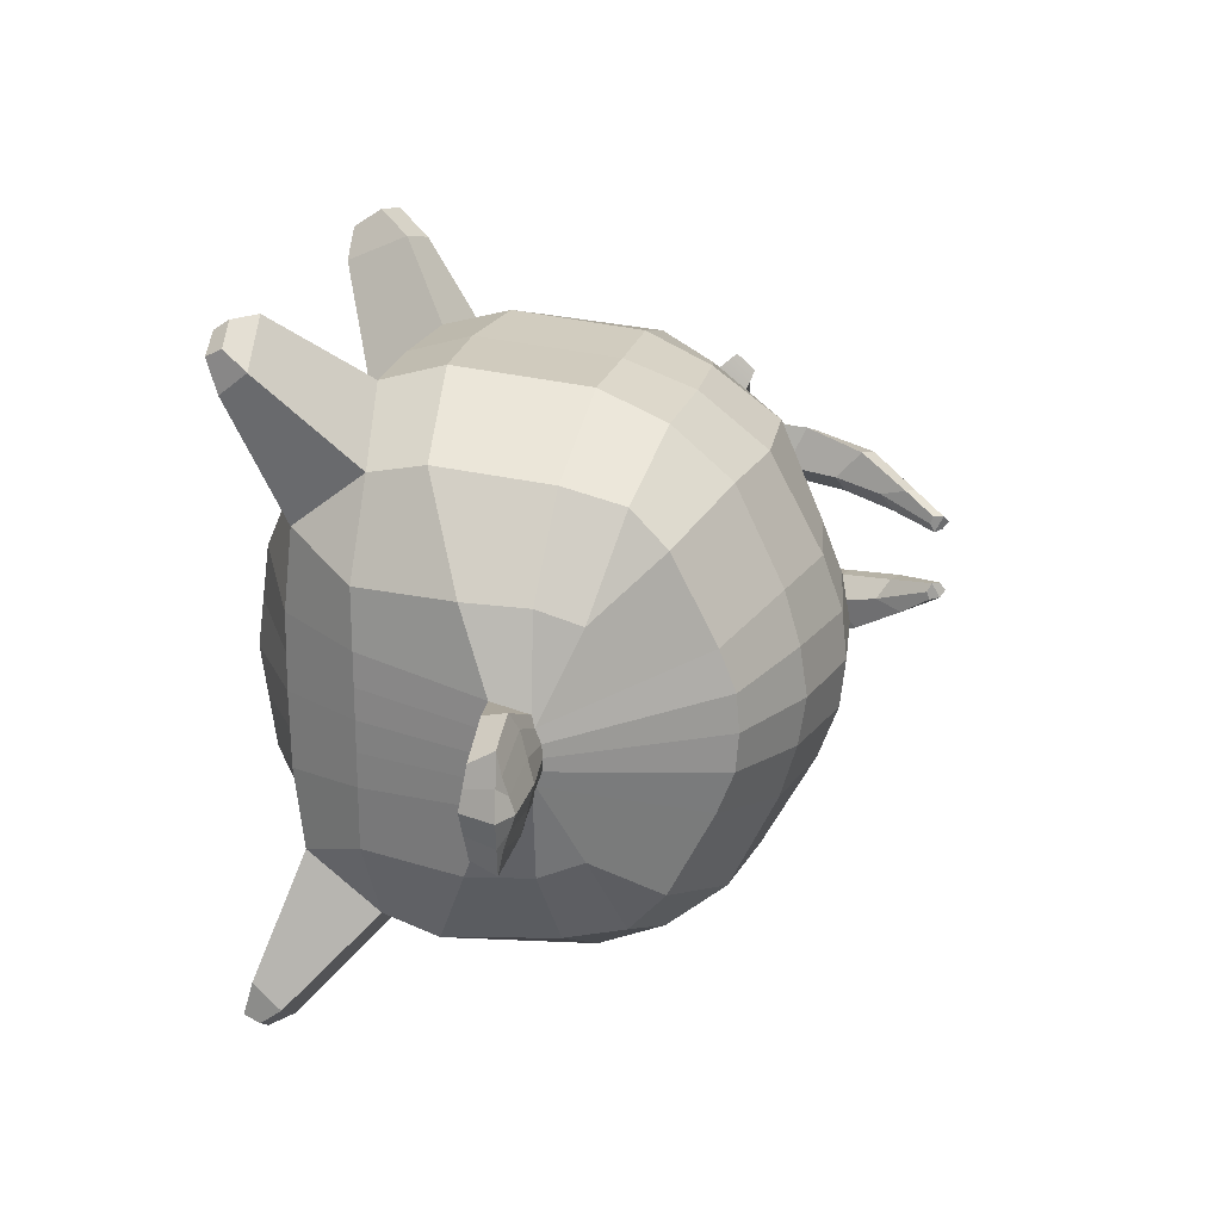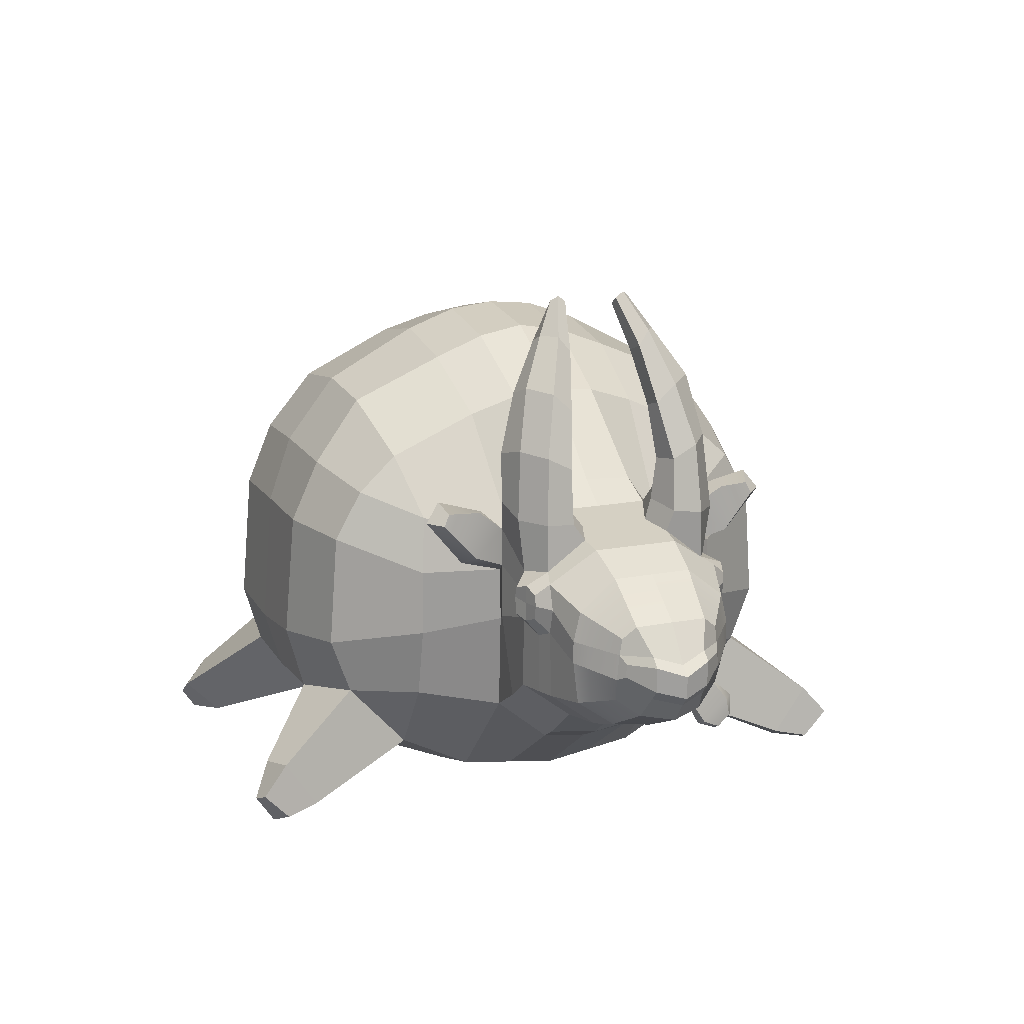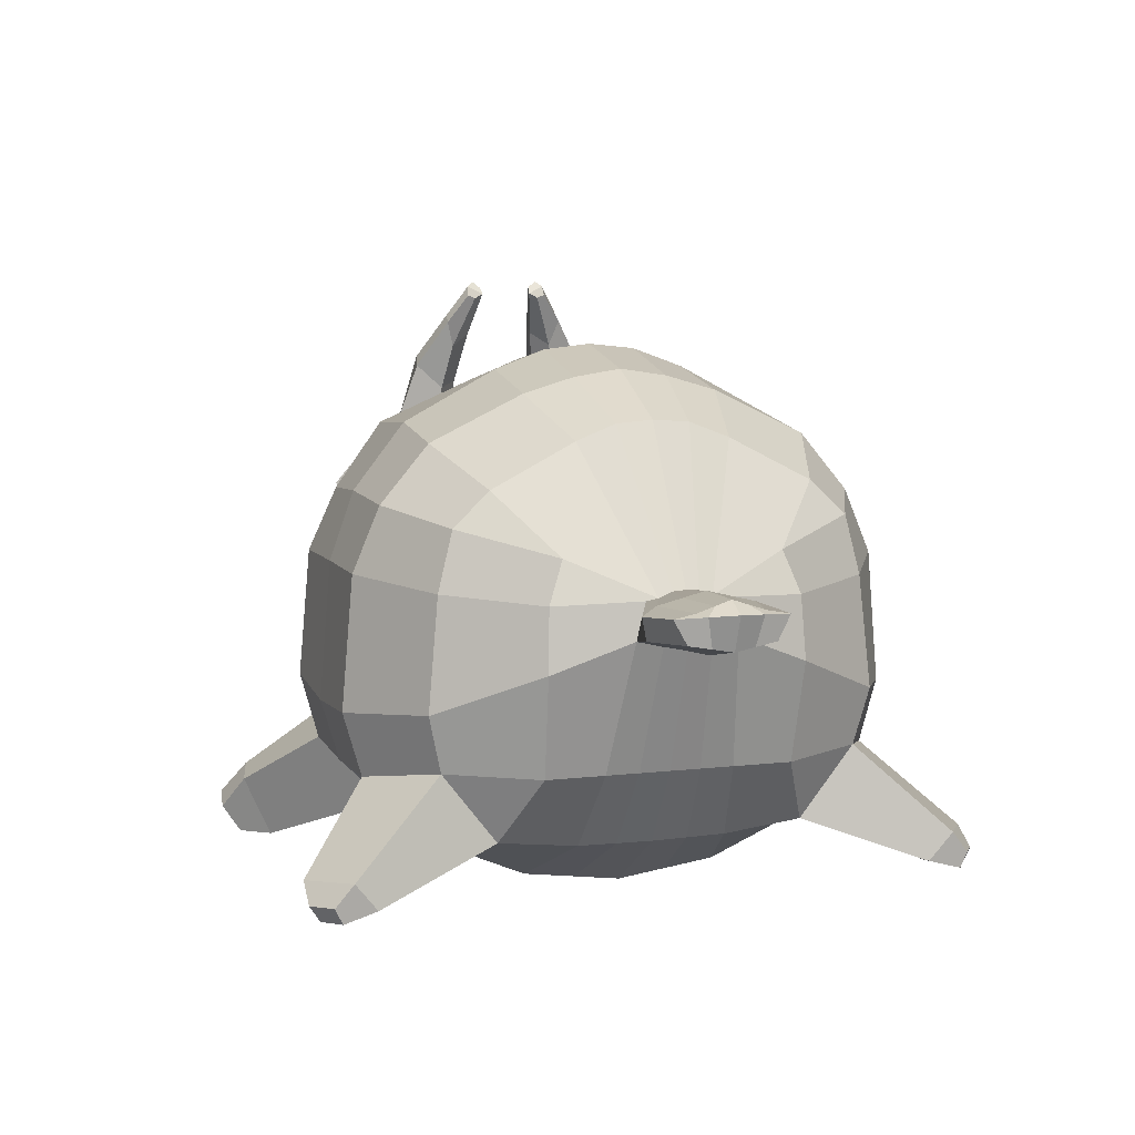
<metadata>
{"format":"obj","ext":"obj","renderer":"f3d","projection":"perspective","resolution":1024,"background":"white","views":[{"elev":21.9,"azim":103.4,"up":"+Z"},{"elev":16.2,"azim":-111.7,"up":"+Y"},{"elev":7.6,"azim":71.1,"up":"+Y"}]}
</metadata>
<code>
g default
v -46.3 -47.47 46.54
v 50 -48.6 42.25
v -47.37 42.33 48.64
v 50 42.21 43.97
v -53.02 59.33 -1e-06
v 49.16 58.94 -1e-06
v 50 -51.39 -1e-06
v -50 -60.08 -1e-06
v -50 53.45 25.36
v 49.65 53.93 21.02
v 50 -51.06 20.46
v -47.7 -57.17 27.06
v -47.92 -12.51 69.39
v 52.69 -13.77 61.01
v 74.66 5.968 13.71
v 74.66 3.685 -1e-06
v -77.29 -0.8587 27.06
v 72.86 18.08 -1e-06
v 72.86 16.29 7.26
v 50.71 32.87 53.94
v -47.91 32.56 59.44
v -75.81 22.92 23.08
v -76.3 37.79 -1e-06
v -47.32 -28.55 63.58
v 50.54 -29.37 57.29
v 62.8 -30.04 17.48
v 62.8 -30.04 -1e-06
v -76.43 -41.26 -1e-06
v -75.88 -27.61 27.06
v 0 -53.2 52.75
v 0 -64.19 27.06
v 0 -67.85 -1e-06
v 0 76.46 -1e-06
v 0 69.91 27.06
v 0 56.15 52.75
v 0 38.22 66.8
v 0 -18.12 76.55
v 0 -34.94 71.51
v -25 -53.2 52.75
v -25 -64.19 27.06
v -25 -67.85 -1e-06
v -25 73.55 -1e-06
v -25 65.63 27.06
v -25 54.55 52.75
v -25 36.73 65.56
v -25 -15.17 76.55
v -25 -33.4 71.51
v 25 -67.85 -1e-06
v 25 -64.19 27.06
v 25 -53.2 52.75
v 25 -34.34 71.51
v 25 -17.06 76.55
v 25 36.71 66
v 25 52.37 52.75
v 25 64.72 27.06
v 24.96 70.79 -1e-06
v 64.86 26.14 29.68
v 68.99 -2.43 34.75
v 62.8 -30.04 33.7
v -60.62 26.63 44.3
v -63.33 -7.542 45.98
v -58.51 -27.75 45.88
v 86.37 19.75 -1e-06
v 86.37 16.56 13.03
v 88.16 8.213 16.23
v 88.16 4.029 -1e-06
v 102.3 19.75 -1e-06
v 102.3 16.83 8.896
v 103.4 9.293 11.62
v 104.4 7.31 -1e-06
v -76.83 13.86 27.06
v -63.65 11 45.95
v -47.98 19.02 67.08
v -25 19.59 73.47
v 0 19.57 73.47
v 25 19.1 73.47
v 51.37 16.67 58.04
v 67.26 14.66 34
v 73.9 15.88 11
v 87.41 14.2 17.16
v 102.9 15.74 15.16
v 108 16.74 -1e-06
v -132.5 9.257 13.81
v -134.3 12.78 -1e-06
v -141.3 3.002 -1e-06
v -132.3 4.673 14.5
v -141.6 -8.284 -1e-06
v -132.6 -2.179 15.26
v -137.3 -14.07 -1e-06
v -128.9 -9.388 13.85
v -121.3 -21.42 -1e-06
v -121.8 -11.34 19.68
v -121.3 -0.1349 23.13
v -121.3 5.983 23.13
v -121.3 14.12 21.19
v -121.3 22.36 -1e-06
v -104 -26.54 -1e-06
v -104 -13.94 26.11
v -104 2.618 26.11
v -104 19.72 23.42
v -104 28.6 -1e-06
v 50 -51.23 9.794
v 62.8 -30.04 8.368
v 74.66 4.296 6.565
v 88.16 5.926 7.771
v 103.9 8.259 5.561
v 105.6 16.26 7.257
v 102.3 18.35 4.259
v 86.37 18.2 6.239
v 72.86 17.86 3.475
v 49.3 58.16 10.06
v 24.97 68.83 12.95
v 0 75.07 12.95
v -25 71.19 12.95
v -51.5 58.01 12.14
v -75.77 36.87 13.42
v -104 28.6 12.46
v -121.3 22.36 11.03
v -133.4 12.4 10.08
v -138.9 5.31 7.501
v -138.5 -6.62 7.501
v -133.9 -12.93 8.789
v -121.8 -17.12 11.74
v -104 -24.45 12.46
v -77.2 -39.31 12.95
v -48.9 -58.69 12.95
v -25 -66.1 12.95
v 0 -66.1 12.95
v 25 -66.1 12.95
v -84.59 -37.11 -1e-06
v -84.59 -35.19 14.06
v -84.59 -21.93 26.29
v -84.59 2.577 29.47
v -84.59 17.66 29.47
v -84.68 28.38 29.47
v -84.59 32.02 14.06
v -84.59 32.01 -1e-06
v -87.3 51.27 30.77
v -84.93 46.2 19.92
v -101.4 48.42 15.52
v -101.4 51.97 22.35
v -84.02 67.08 25.84
v -83.51 60.17 18.28
v -95.4 63.46 13.03
v -95.4 68.4 18.46
v -78.34 80.21 17.69
v -80.97 72.92 15.38
v -88.29 78.55 10.54
v -87.31 82.6 13.69
v -75.41 88.31 12.03
v -75.46 87.44 9.893
v -77.92 90.64 7.788
v -78.12 92.27 9.924
v -110.5 -25.24 -1e-06
v -110.5 -23.32 11.92
v -110.5 -13.3 24.99
v -109.1 4.726 24.99
v -111.2 11.89 24.99
v -109 18.74 24.99
v -110.5 27.47 11.92
v -110.5 27.47 -1e-06
v -95.74 30.05 -1e-06
v -95.74 30.05 9.63
v -94.35 47.41 13.47
v -89.96 61.96 12.47
v -83.08 76.48 10.07
v -75.88 88.75 7.411
v -76.79 90.93 11.79
v -81.92 82.24 17.05
v -89.96 69.58 24.39
v -94.35 52.92 27.85
v -96.79 18.29 27.54
v -95.66 12.99 27.54
v -96.44 5.523 27.54
v -95.73 -14.68 27.54
v -95.74 -25.9 13.14
v -95.74 -28.6 -1e-06
v -103.5 7.239 29.86
v -103.6 12.37 29.86
v -108 12.55 28.75
v -107.3 8.701 28.75
v -104 17.39 29.86
v -107.4 15.59 28.75
v -100 16.05 31.29
v -99.21 12.99 31.29
v -99.99 8.309 31.29
v -141.3 2.999 7.501
v -134.8 2.677 13.38
v -141 -3.862 7.501
v -135 -0.8034 13.79
v -144.3 0.5591 0
v -144.1 -5.68 0
v -86.48 35.33 32.03
v -83.39 36.04 17.9
v -95.58 35.99 11.38
v -104.7 34.38 14.47
v -104.6 33.04 22.97
v -96.49 32.16 29.78
v 50.28 -64.91 88.85
v 52.61 -59.96 92.23
v 60 -63.39 85.33
v 59.84 -59.21 87.4
v 44.12 -64.76 82.34
v 59.54 -60.86 76.16
v 60.84 -53.08 82.45
v 45.58 -55.08 91.98
v -57.34 -61.59 86.36
v -50.52 -64.86 89.15
v -50.25 -57.21 94.3
v -57.16 -54.31 93.33
v -54.84 -59.73 77.12
v -44.56 -64.96 81.53
v -44.56 -48.37 89.02
v -55.36 -46.09 86.27
v -83.68 32.04 51.61
v -82.12 37.34 47.63
v -86.95 34.92 46.06
v -87.38 31.69 47.65
v -78.1 17.55 39.28
v -75.86 31.52 32.58
v -88.38 34.92 37.57
v -88.63 21.87 38.83
v -46.3 -47.47 -46.54
v 50 -48.6 -42.25
v -47.37 42.33 -48.64
v 50 42.21 -43.97
v -50 53.45 -25.36
v 49.65 53.93 -21.02
v 50 -51.06 -20.46
v -47.7 -57.17 -27.06
v -47.92 -12.51 -69.39
v 52.69 -13.77 -61.01
v 74.66 5.968 -13.71
v -77.29 -0.8587 -27.06
v 72.86 16.29 -7.26
v 50.71 32.87 -53.94
v -47.91 32.56 -59.44
v -75.81 22.92 -23.08
v -47.32 -28.55 -63.58
v 50.54 -29.37 -57.29
v 62.8 -30.04 -17.48
v -75.88 -27.61 -27.06
v 0 -53.2 -52.75
v 0 -64.19 -27.06
v 0 69.91 -27.06
v 0 56.15 -52.75
v 0 38.22 -66.8
v 0 -18.12 -76.55
v 0 -34.94 -71.51
v -25 -53.2 -52.75
v -25 -64.19 -27.06
v -25 65.63 -27.06
v -25 54.55 -52.75
v -25 36.73 -65.56
v -25 -15.17 -76.55
v -25 -33.4 -71.51
v 25 -64.19 -27.06
v 25 -53.2 -52.75
v 25 -34.34 -71.51
v 25 -17.06 -76.55
v 25 36.71 -66
v 25 52.37 -52.75
v 25 64.72 -27.06
v 64.86 26.14 -29.68
v 68.99 -2.43 -34.75
v 62.8 -30.04 -33.7
v -60.62 26.63 -44.3
v -63.33 -7.542 -45.98
v -58.51 -27.75 -45.88
v 86.37 16.56 -13.03
v 88.16 8.213 -16.23
v 102.3 16.83 -8.896
v 103.4 9.293 -11.62
v -76.83 13.86 -27.06
v -63.65 11 -45.95
v -47.98 19.02 -67.08
v -25 19.59 -73.47
v 0 19.57 -73.47
v 25 19.1 -73.47
v 51.37 16.67 -58.04
v 67.26 14.66 -34
v 73.9 15.88 -11
v 87.41 14.2 -17.16
v 102.9 15.74 -15.16
v -132.5 9.257 -13.81
v -132.3 4.673 -14.5
v -132.6 -2.179 -15.26
v -128.9 -9.388 -13.85
v -121.3 -11.89 -21.67
v -121.3 -0.1349 -23.13
v -121.3 5.983 -23.13
v -121.3 14.12 -21.19
v -104 -13.94 -26.11
v -104 2.618 -26.11
v -104 20.7 -23.42
v 50 -51.23 -9.794
v 62.8 -30.04 -8.368
v 74.66 4.296 -6.565
v 88.16 5.926 -7.771
v 103.9 8.259 -5.561
v 105.6 16.26 -7.257
v 102.3 18.35 -4.259
v 86.37 18.2 -6.239
v 72.86 17.86 -3.475
v 49.3 58.16 -10.06
v 24.97 68.83 -12.95
v 0 75.07 -12.95
v -25 71.19 -12.95
v -51.5 58.01 -12.14
v -75.77 36.87 -13.42
v -104 28.6 -12.46
v -121.3 22.36 -11.03
v -133.4 12.4 -10.08
v -138.9 5.31 -7.501
v -138.5 -6.62 -7.501
v -133.9 -12.93 -8.789
v -121.3 -19.62 -11.03
v -104 -24.45 -12.46
v -77.2 -39.31 -12.95
v -48.9 -58.69 -12.95
v -25 -66.1 -12.95
v 0 -66.1 -12.95
v 25 -66.1 -12.95
v -84.59 -35.19 -14.06
v -84.59 -21.93 -26.29
v -84.59 2.577 -29.47
v -84.59 17.66 -29.47
v -84.68 28.38 -29.47
v -84.59 32.02 -14.06
v -87.3 51.27 -30.77
v -84.93 46.2 -19.92
v -101.4 48.42 -15.52
v -101.4 51.97 -22.35
v -84.02 67.08 -25.84
v -83.51 60.17 -18.28
v -95.4 63.46 -13.03
v -95.4 68.4 -18.46
v -78.34 80.21 -17.69
v -80.97 72.92 -15.38
v -88.29 78.55 -10.54
v -87.31 82.6 -13.69
v -75.41 88.31 -12.03
v -75.46 87.44 -9.893
v -77.92 90.64 -7.788
v -78.12 92.27 -9.924
v -110.5 -23.32 -11.92
v -110.5 -13.3 -24.99
v -109.1 4.726 -24.99
v -111.2 11.89 -24.99
v -109 18.74 -24.99
v -110.5 27.47 -11.92
v -95.74 30.05 -9.63
v -94.35 47.41 -13.47
v -89.96 61.96 -12.47
v -83.08 76.48 -10.07
v -75.88 88.75 -7.411
v -76.79 90.93 -11.79
v -81.92 82.24 -17.05
v -89.96 69.58 -24.39
v -94.35 52.92 -27.85
v -96.79 19.27 -27.54
v -95.66 12.99 -27.54
v -96.44 5.523 -27.54
v -95.73 -14.68 -27.54
v -95.74 -25.9 -13.14
v -103.5 7.239 -29.86
v -103.6 12.37 -29.86
v -108 12.55 -28.75
v -107.3 8.701 -28.75
v -104 17.39 -29.86
v -107.4 15.59 -28.75
v -100 16.05 -31.29
v -99.21 12.99 -31.29
v -99.99 8.309 -31.29
v -141.3 2.999 -7.501
v -134.8 2.677 -13.38
v -141 -3.862 -7.501
v -135 -0.8034 -13.79
v -87.39 37.14 -30.56
v -84.67 35.27 -18.26
v -95.4 34.09 -12.65
v -103.4 33.24 -15.6
v -103.3 33.58 -23.16
v -96.19 34.01 -29.18
v 50.28 -64.91 -88.85
v 52.61 -59.96 -92.23
v 60 -63.39 -85.33
v 59.84 -59.21 -87.4
v 44.12 -64.76 -82.34
v 59.54 -60.86 -76.16
v 60.84 -53.08 -82.45
v 45.58 -55.08 -91.98
v -57.34 -61.59 -86.36
v -50.52 -64.86 -89.15
v -50.25 -57.21 -94.3
v -57.16 -54.31 -93.33
v -54.84 -59.73 -77.12
v -44.56 -64.96 -81.53
v -44.56 -48.37 -89.02
v -55.36 -46.09 -86.27
v -83.68 32.04 -51.61
v -82.12 37.34 -47.63
v -86.95 34.92 -46.06
v -87.38 31.69 -47.65
v -78.1 17.55 -39.28
v -75.86 31.52 -32.58
v -88.38 34.92 -37.57
v -88.63 21.87 -38.83
v -127 -18.82 0
v -125.2 -15.35 11.14
v -124.2 -10.68 18.16
v -125.3 -0.8587 20.34
v -125.2 5.519 20.07
v -125.3 12.39 18.58
v -125.6 18.83 10.69
v -125.9 18.97 0
v -125.6 18.83 -10.69
v -125.3 12.39 -18.58
v -125.2 5.519 -20.07
v -125.3 -0.8587 -20.34
v -124 -11 -18.9
v -125.7 -17.25 -10.24
v -124.6 -23.53 19.73
v -123.7 -20.94 23.54
v -122.4 -24.67 19.75
v -121.8 -21.38 24.86
v -125.8 -21.13 14.8
v -122.4 -22.62 14.42
v -121.2 -16.04 25.08
v -124 -15.77 22.38
g pCube6
f 36 75 76 53
f 112 113 34 55
f 107 108 68 81
f 31 128 129 49
f 34 35 54 55
f 57 78 79 19
f 30 31 49 50
f 21 60 72 73
f 37 38 51 52
f 58 59 26 15
f 15 26 103 104
f 61 62 24 13
f 10 19 110 111
f 4 57 19 10
f 35 36 53 54
f 3 60 21
f 115 116 22 9
f 38 30 50 51
f 2 11 26 59
f 102 103 26 11
f 29 125 126 12
f 24 62 1
f 39 40 31 30
f 40 127 128 31
f 113 114 43 34
f 43 44 35 34
f 44 45 36 35
f 45 74 75 36
f 46 47 38 37
f 47 39 30 38
f 12 40 39 1
f 126 127 40 12
f 9 43 114 115
f 3 44 43 9
f 21 45 44 3
f 73 74 45 21
f 24 47 46 13
f 207 208 209 210
f 49 129 102 11
f 50 49 11 2
f 200 199 201 202
f 51 25 14 52
f 53 76 77 20
f 54 53 20 4
f 55 54 4 10
f 111 112 55 10
f 20 57 4
f 77 78 57 20
f 25 59 58 14
f 2 59 25
f 9 22 60 3
f 71 72 60 22
f 29 62 61 17
f 1 62 29 12
f 109 110 19 64
f 19 79 80 64
f 15 104 105 65
f 108 109 64 68
f 64 80 81 68
f 65 105 106 69
f 61 72 71 17
f 73 72 61 13
f 13 46 74 73
f 75 74 46 37
f 76 75 37 52
f 77 76 52 14
f 14 58 78 77
f 79 78 58 15
f 80 79 15 65
f 81 80 65 69
f 106 107 81 69
f 83 119 120 86
f 188 187 189 190
f 121 122 90 88
f 414 415 119 83
f 413 414 83 86
f 412 413 86 88
f 122 410 411 90
f 90 411 412 88
f 123 155 156 92
f 92 156 157 93
f 157 158 94 93
f 158 159 95 94
f 159 160 118 95
f 175 176 131 132
f 174 175 132 133
f 133 134 173 174
f 134 135 172 173
f 150 151 167 168
f 27 103 102 7
f 103 27 16 104
f 105 104 16 66
f 106 105 66 70
f 82 107 106 70
f 67 108 107 82
f 63 109 108 67
f 18 110 109 63
f 111 110 18 6
f 56 112 111 6
f 33 113 112 56
f 42 114 113 33
f 115 114 42 5
f 5 23 116 115
f 162 163 136 137
f 118 160 161 96
f 119 415 416 84
f 120 119 84 85
f 189 187 191 192
f 87 89 122 121
f 409 410 122 89
f 154 155 123 91
f 130 131 176 177
f 126 125 28 8
f 8 41 127 126
f 128 127 41 32
f 129 128 32 48
f 102 129 48 7
f 28 125 131 130
f 132 131 125 29
f 132 29 17 133
f 17 71 134 133
f 215 216 217 218
f 22 116 136 135
f 137 136 116 23
f 193 194 139 138
f 194 195 164 139
f 196 197 141 140
f 171 198 193 138
f 138 139 143 142
f 139 164 165 143
f 140 141 145 144
f 170 171 138 142
f 142 143 147 146
f 143 165 166 147
f 144 145 149 148
f 169 170 142 146
f 146 147 151 150
f 147 166 167 151
f 148 149 153 152
f 168 169 146 150
f 97 124 155 154
f 156 155 124 98
f 156 98 99 157
f 178 179 180 181
f 179 182 183 180
f 100 117 160 159
f 161 160 117 101
f 117 163 162 101
f 164 195 196 140
f 165 164 140 144
f 166 165 144 148
f 167 166 148 152
f 168 167 152 153
f 149 169 168 153
f 145 170 169 149
f 141 171 170 145
f 197 198 171 141
f 185 184 182 179
f 186 185 179 178
f 98 175 174 99
f 124 176 175 98
f 177 176 124 97
f 158 157 181 180
f 157 99 178 181
f 100 159 183 182
f 159 158 180 183
f 173 172 184 185
f 172 100 182 184
f 174 173 185 186
f 99 174 186 178
f 86 120 187 188
f 121 88 190 189
f 88 86 188 190
f 120 85 191 187
f 85 87 192 191
f 87 121 189 192
f 135 136 194 193
f 136 163 195 194
f 196 195 163 117
f 117 100 197 196
f 100 172 198 197
f 193 198 172 135
f 206 203 199 200
f 203 204 201 199
f 204 205 202 201
f 205 206 200 202
f 50 2 204 203
f 2 25 205 204
f 25 51 206 205
f 51 50 203 206
f 211 212 208 207
f 212 213 209 208
f 213 214 210 209
f 214 211 207 210
f 1 39 212 211
f 39 47 213 212
f 47 24 214 213
f 24 1 211 214
f 219 220 216 215
f 220 221 217 216
f 221 222 218 217
f 222 219 215 218
f 71 22 220 219
f 22 135 221 220
f 135 134 222 221
f 134 71 219 222
f 247 261 279 278
f 306 263 245 307
f 301 284 272 302
f 244 257 323 322
f 245 263 262 246
f 264 235 282 281
f 243 258 257 244
f 237 276 275 267
f 248 260 259 249
f 265 233 241 266
f 233 298 297 241
f 268 231 239 269
f 228 305 304 235
f 226 228 235 264
f 246 262 261 247
f 225 237 267
f 309 227 238 310
f 249 259 258 243
f 224 266 241 229
f 296 229 241 297
f 242 230 320 319
f 239 223 269
f 250 243 244 251
f 251 244 322 321
f 307 245 252 308
f 252 245 246 253
f 253 246 247 254
f 254 247 278 277
f 255 248 249 256
f 256 249 243 250
f 230 223 250 251
f 320 230 251 321
f 227 309 308 252
f 225 227 252 253
f 237 225 253 254
f 276 237 254 277
f 239 231 255 256
f 393 396 395 394
f 257 229 296 323
f 258 224 229 257
f 386 388 387 385
f 259 260 232 240
f 261 236 280 279
f 262 226 236 261
f 263 228 226 262
f 305 228 263 306
f 236 226 264
f 280 236 264 281
f 240 232 265 266
f 224 240 266
f 227 225 267 238
f 274 238 267 275
f 242 234 268 269
f 223 230 242 269
f 303 270 235 304
f 235 270 283 282
f 233 271 299 298
f 302 272 270 303
f 270 272 284 283
f 271 273 300 299
f 268 234 274 275
f 276 231 268 275
f 231 276 277 255
f 278 248 255 277
f 279 260 248 278
f 280 232 260 279
f 232 280 281 265
f 282 233 265 281
f 283 271 233 282
f 284 273 271 283
f 300 273 284 301
f 285 286 314 313
f 376 378 377 375
f 315 287 288 316
f 417 418 285 313
f 418 419 286 285
f 419 420 287 286
f 316 288 421 422
f 288 287 420 421
f 317 289 347 346
f 289 290 348 347
f 348 290 291 349
f 349 291 292 350
f 350 292 312 351
f 364 325 324 365
f 363 326 325 364
f 326 363 362 327
f 327 362 361 328
f 342 357 356 343
f 27 7 296 297
f 297 298 16 27
f 299 66 16 298
f 300 70 66 299
f 82 70 300 301
f 67 82 301 302
f 63 67 302 303
f 18 63 303 304
f 305 6 18 304
f 56 6 305 306
f 33 56 306 307
f 42 33 307 308
f 309 5 42 308
f 5 309 310 23
f 162 137 329 352
f 312 96 161 351
f 313 84 416 417
f 314 85 84 313
f 377 192 191 375
f 87 315 316 89
f 422 409 89 316
f 154 91 317 346
f 130 177 365 324
f 320 8 28 319
f 8 320 321 41
f 322 32 41 321
f 323 48 32 322
f 296 7 48 323
f 28 130 324 319
f 325 242 319 324
f 325 326 234 242
f 234 326 327 274
f 401 404 403 402
f 238 328 329 310
f 137 23 310 329
f 379 330 331 380
f 380 331 353 381
f 382 332 333 383
f 360 330 379 384
f 330 334 335 331
f 331 335 354 353
f 332 336 337 333
f 359 334 330 360
f 334 338 339 335
f 335 339 355 354
f 336 340 341 337
f 358 338 334 359
f 338 342 343 339
f 339 343 356 355
f 340 344 345 341
f 357 342 338 358
f 97 154 346 318
f 347 293 318 346
f 347 348 294 293
f 366 369 368 367
f 367 368 371 370
f 295 350 351 311
f 161 101 311 351
f 311 101 162 352
f 353 332 382 381
f 354 336 332 353
f 355 340 336 354
f 356 344 340 355
f 357 345 344 356
f 341 345 357 358
f 337 341 358 359
f 333 337 359 360
f 383 333 360 384
f 373 367 370 372
f 374 366 367 373
f 293 294 363 364
f 318 293 364 365
f 177 97 318 365
f 349 368 369 348
f 348 369 366 294
f 295 370 371 350
f 350 371 368 349
f 362 373 372 361
f 361 372 370 295
f 363 374 373 362
f 294 366 374 363
f 286 376 375 314
f 315 377 378 287
f 287 378 376 286
f 314 375 191 85
f 85 191 192 87
f 87 192 377 315
f 328 379 380 329
f 329 380 381 352
f 382 311 352 381
f 311 382 383 295
f 295 383 384 361
f 379 328 361 384
f 392 386 385 389
f 389 385 387 390
f 390 387 388 391
f 391 388 386 392
f 258 389 390 224
f 224 390 391 240
f 240 391 392 259
f 259 392 389 258
f 397 393 394 398
f 398 394 395 399
f 399 395 396 400
f 400 396 393 397
f 223 397 398 250
f 250 398 399 256
f 256 399 400 239
f 239 400 397 223
f 405 401 402 406
f 406 402 403 407
f 407 403 404 408
f 408 404 401 405
f 274 405 406 238
f 238 406 407 328
f 328 407 408 327
f 327 408 405 274
f 91 123 410 409
f 424 423 425 426
f 412 411 92 93
f 93 94 413 412
f 94 95 414 413
f 95 118 415 414
f 416 415 118 96
f 417 416 96 312
f 292 418 417 312
f 291 419 418 292
f 290 420 419 291
f 421 420 290 289
f 422 421 289 317
f 91 409 422 317
f 430 427 423 424
f 427 428 425 423
f 428 429 426 425
f 429 430 424 426
f 410 123 428 427
f 123 92 429 428
f 92 411 430 429
f 411 410 427 430

</code>
